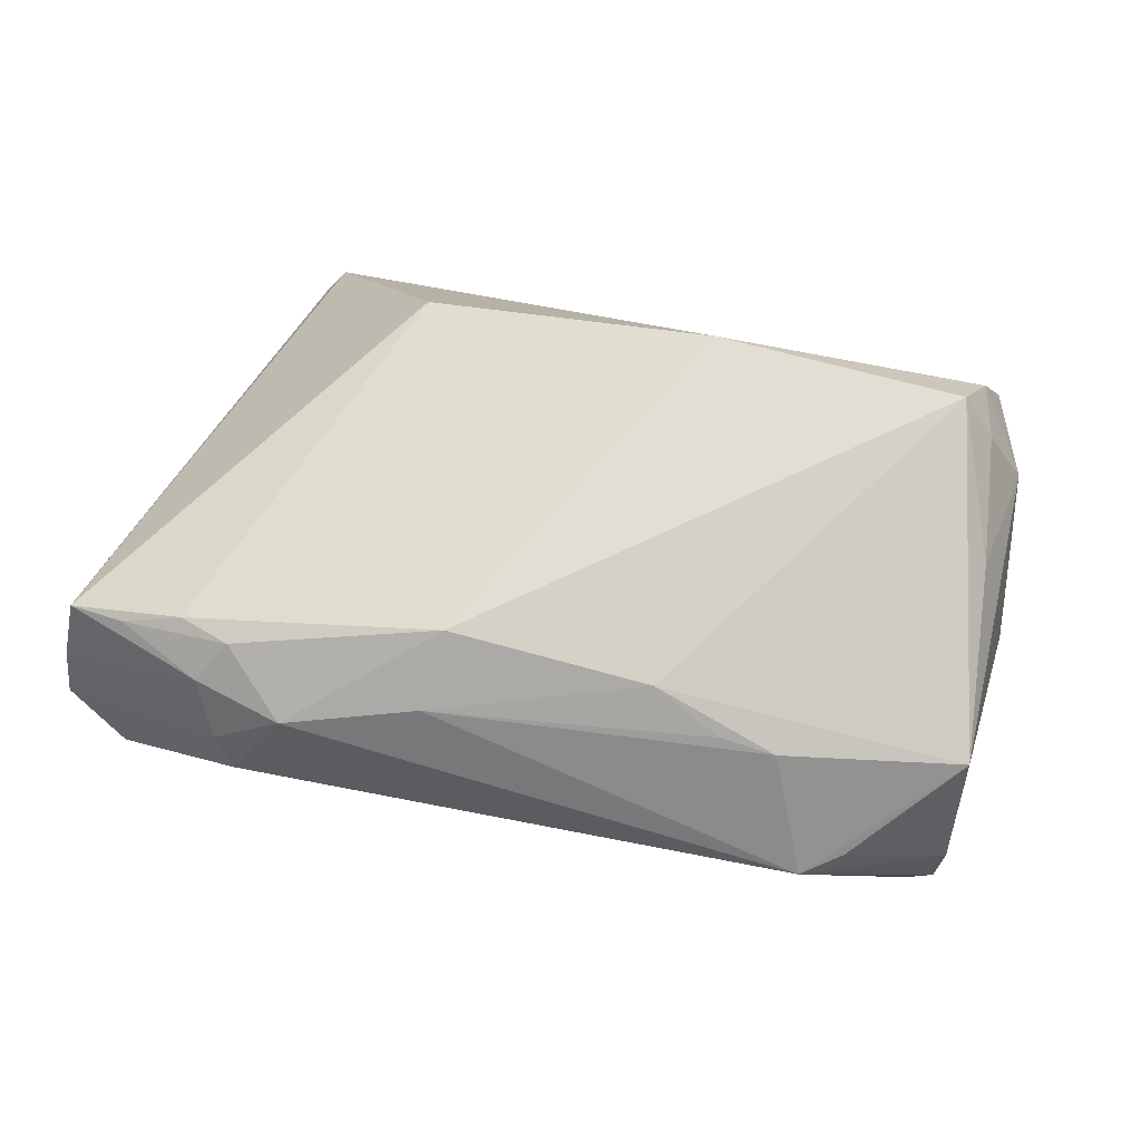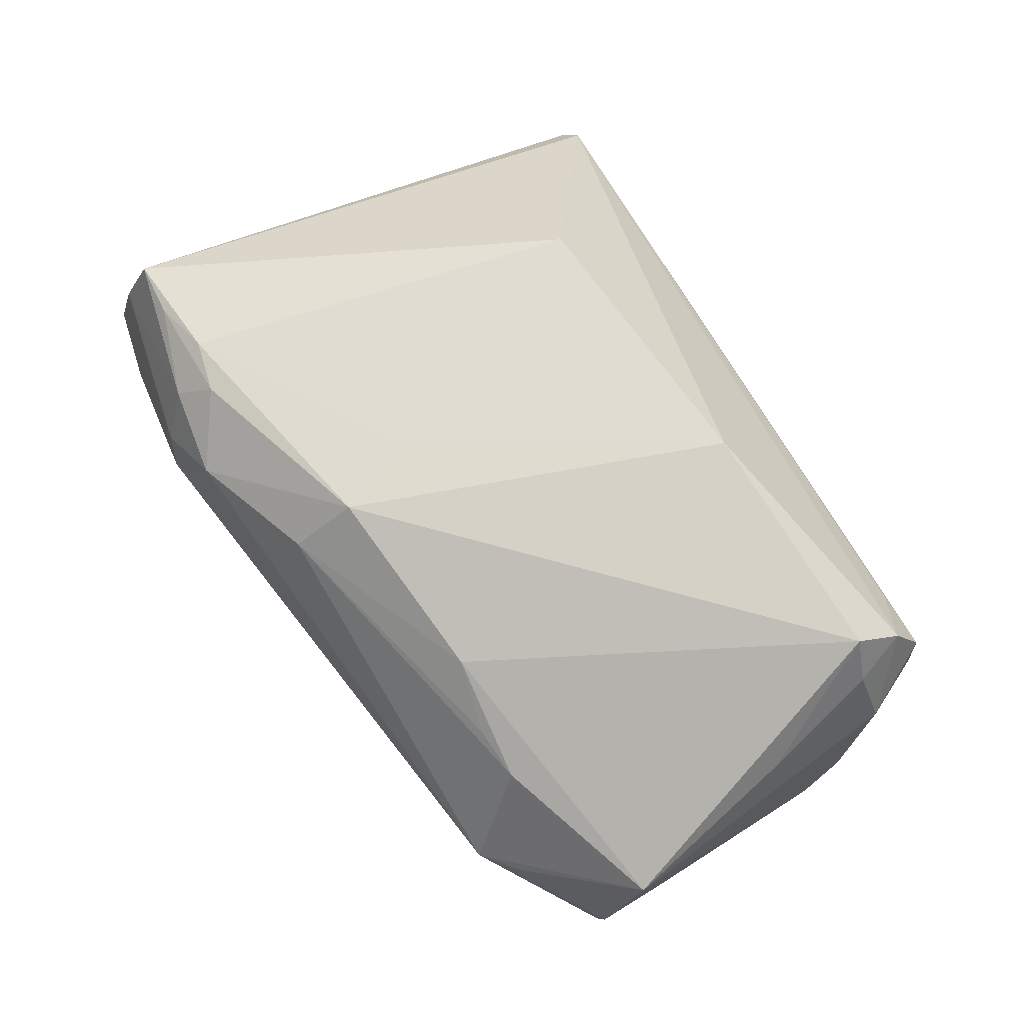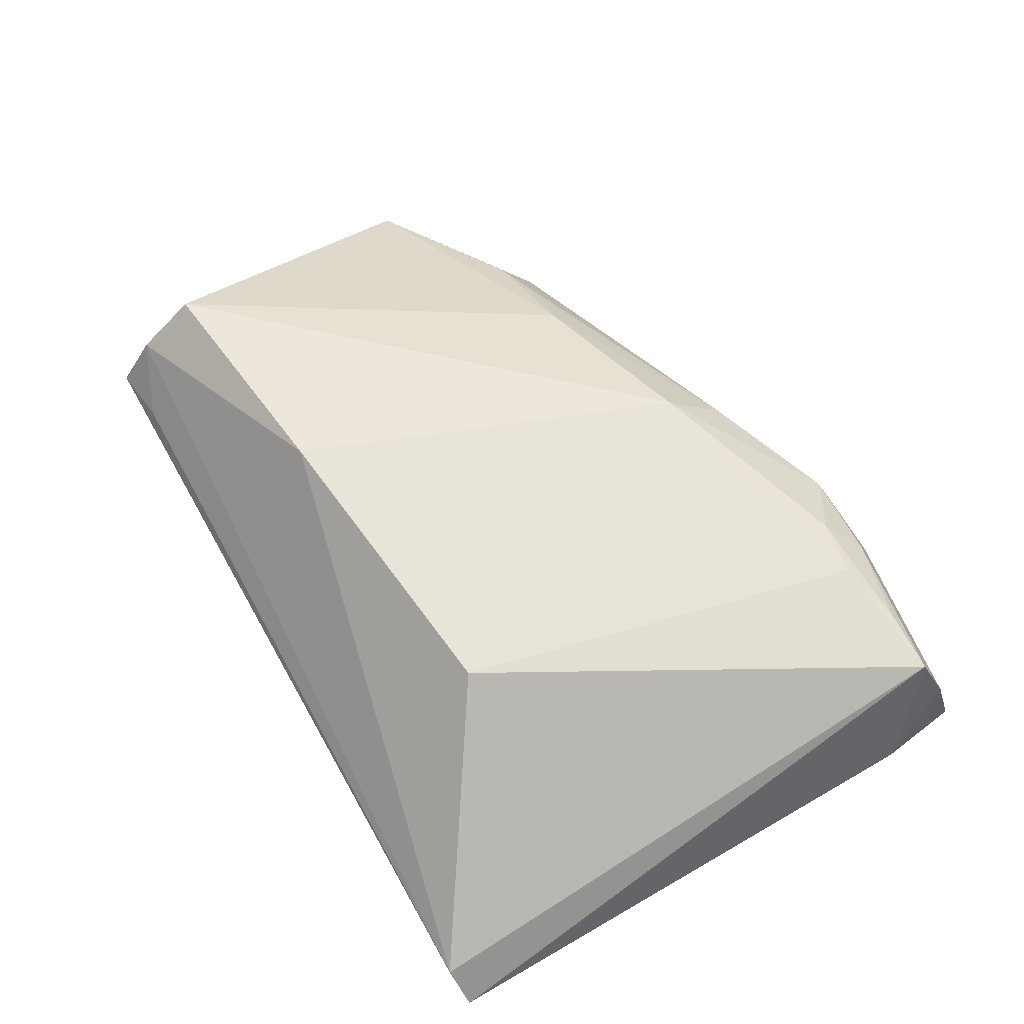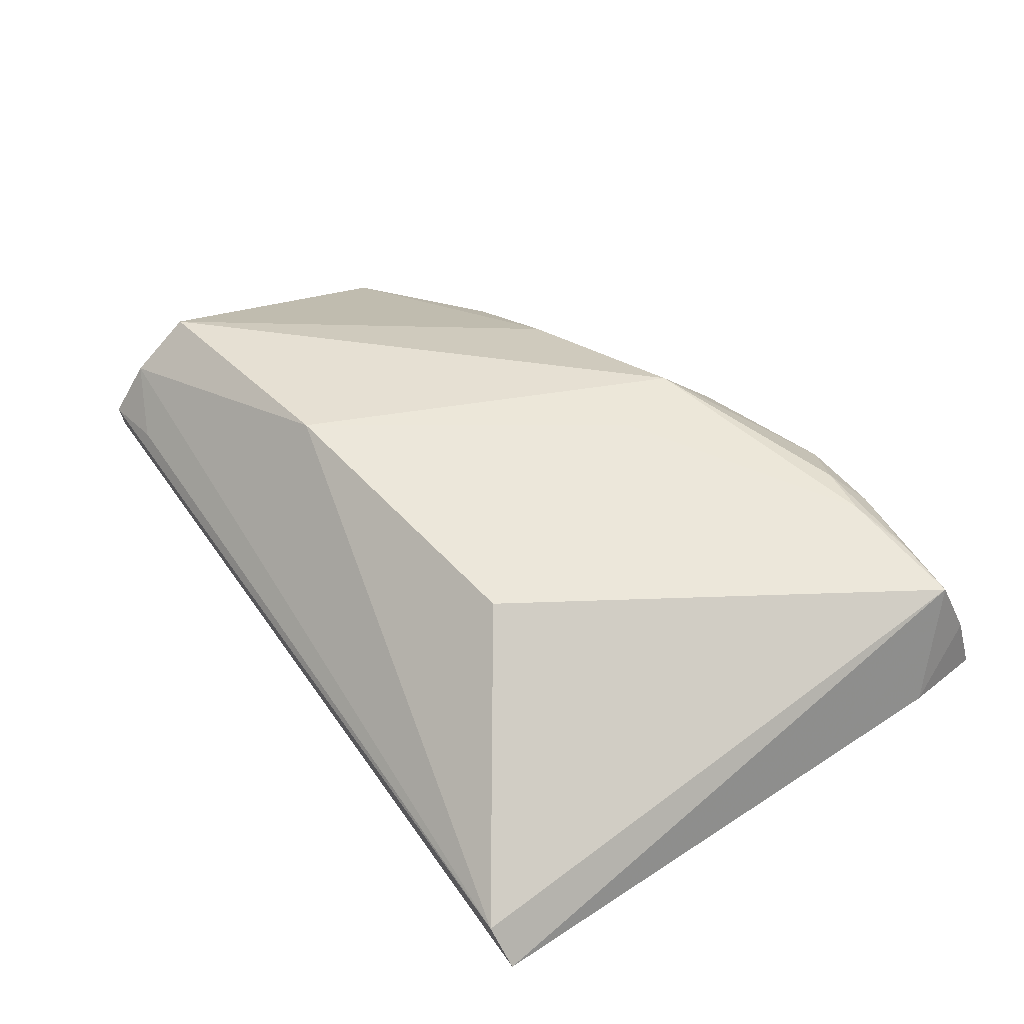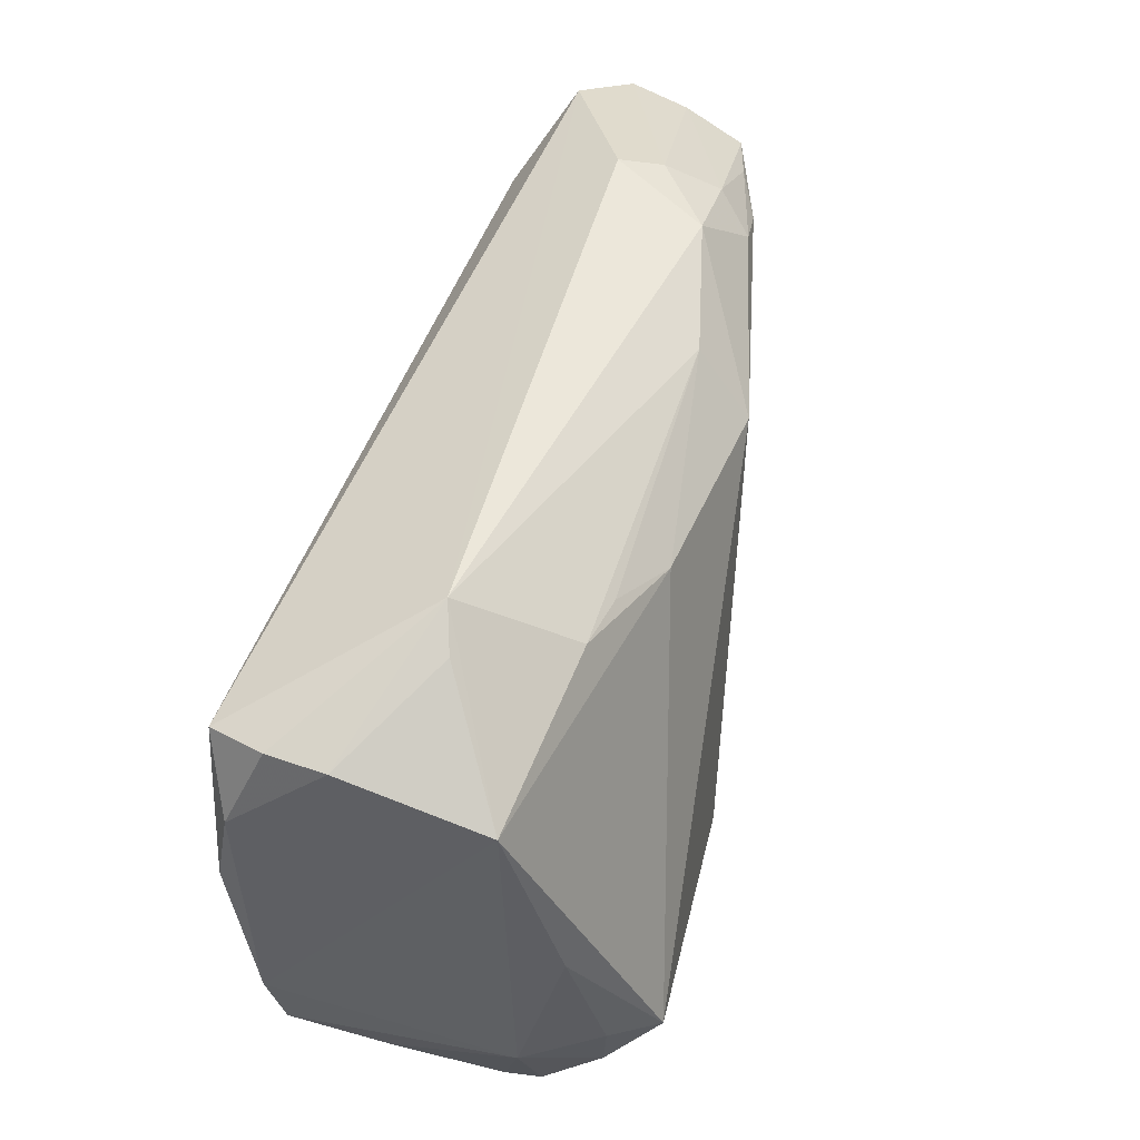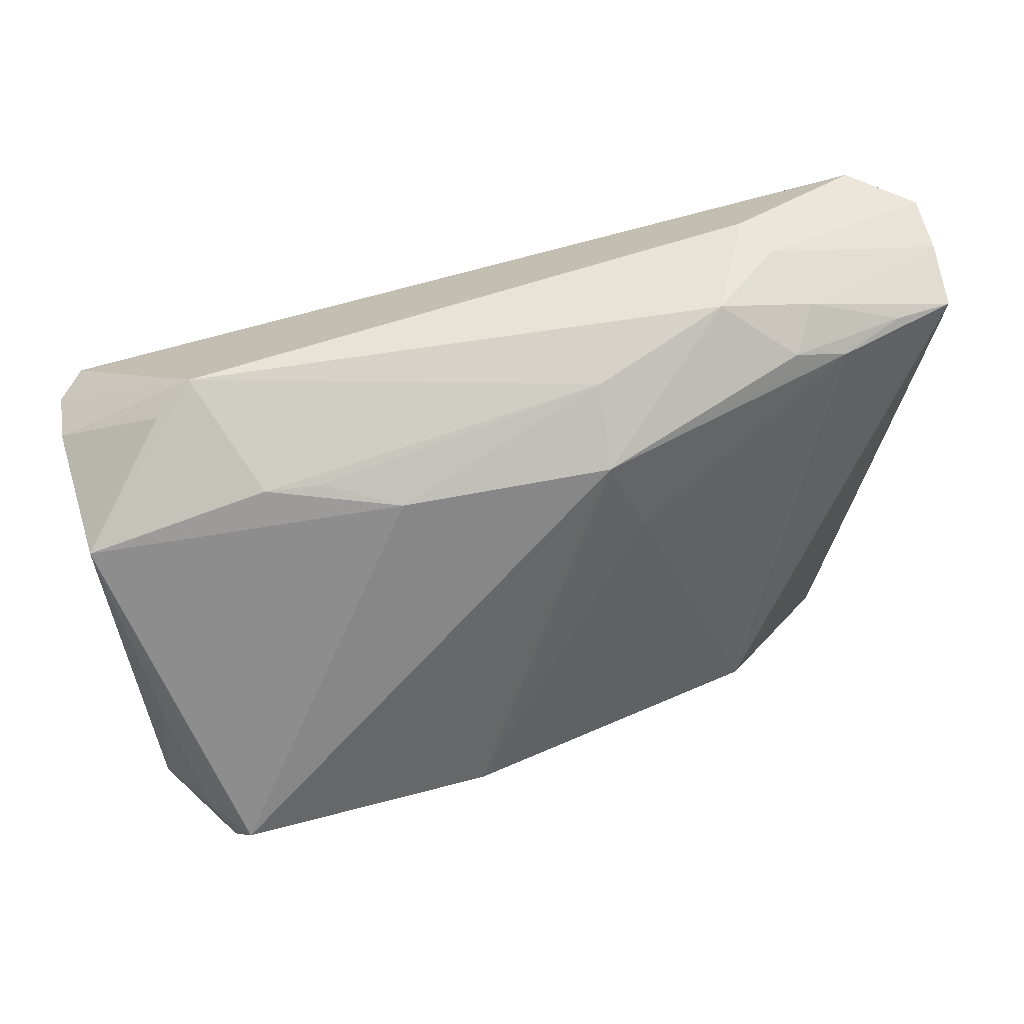
<metadata>
{"format":"obj","ext":"obj","renderer":"f3d","projection":"perspective","resolution":1024,"background":"white","views":[{"elev":66.1,"azim":-158.7,"up":"+Z"},{"elev":79.9,"azim":-118.5,"up":"+Z"},{"elev":50.5,"azim":59.4,"up":"+Z"},{"elev":35.7,"azim":54.5,"up":"+Z"},{"elev":38.5,"azim":-74.0,"up":"+Y"},{"elev":39.2,"azim":-12.6,"up":"+Y"}]}
</metadata>
<code>
v -0.02526 0.02092 0.01527
v -0.04245 -0.03637 0.01193
v -0.04049 -0.03309 0.01864
v 0.05483 0.03178 0.01003
v -0.04769 -0.01085 0.0163
v 0.03816 0.03149 -0.01512
v 0.008569 0.0307 0.01572
v 0.03265 0.03964 0.005391
v 0.04741 0.032 0.012
v -0.05483 0.01859 -0.01229
v 0.04516 0.02681 -0.015
v -0.05357 0.01196 0.01113
v 0.05049 -0.03637 -0.01341
v -0.05217 -0.02329 -0.0141
v 0.03013 0.04094 0.0003484
v -0.04896 -0.02832 -0.003588
v 0.01343 0.01249 0.02042
v 0.03313 0.03127 0.01583
v -0.0388 -0.02698 0.02504
v -0.05522 0.01789 -0.005458
v -0.04408 -0.03496 0.008067
v 0.04794 -0.0279 -0.01924
v -0.03903 0.02902 0.001775
v -0.007727 -0.02491 0.02335
v 0.05329 -0.03516 -0.01835
v -0.052 0.0179 -0.01924
v -0.04323 -0.02592 0.01968
v 0.05675 0.02765 -0.00488
v 0.03591 0.03562 0.01173
v 0.04946 0.03632 -0.01003
v -0.03206 0.02017 0.0141
v 0.0473 0.04008 -0.009335
v -0.04339 0.02515 0.00328
v 0.03993 0.02989 0.015
v 0.02435 0.03711 0.01203
v 0.02918 -0.02085 0.01539
v 0.04052 0.02914 -0.01549
v 0.008573 0.02246 0.02179
v 0.05523 0.03552 0.002675
v 0.05522 0.03789 -0.00435
v -0.03458 -0.03581 0.01162
v -0.01617 0.01903 0.01895
v -0.0535 -0.01736 -0.01586
v -0.0553 0.008348 -0.0171
v -0.05371 -0.001029 -0.01924
v -0.04809 -0.02693 0.01092
f 13 36 24
f 13 2 25
f 25 4 13
f 13 4 36
f 17 38 24
f 24 36 17
f 25 2 21
f 24 38 19
f 26 37 22
f 22 11 25
f 37 11 22
f 32 11 37
f 26 23 32
f 44 43 20
f 5 19 12
f 20 43 12
f 28 4 25
f 2 13 41
f 36 4 34
f 34 17 36
f 38 17 34
f 46 21 2
f 16 21 46
f 5 12 46
f 46 12 43
f 30 32 40
f 11 32 30
f 40 28 30
f 25 11 30
f 30 28 25
f 6 37 26
f 26 32 6
f 6 32 37
f 10 44 20
f 26 44 10
f 20 23 10
f 10 23 26
f 33 23 20
f 20 12 33
f 33 12 23
f 23 12 31
f 39 29 4
f 39 28 40
f 4 28 39
f 4 29 9
f 9 34 4
f 3 46 2
f 2 41 3
f 24 19 3
f 3 13 24
f 3 41 13
f 16 46 14
f 14 46 43
f 14 43 25
f 25 21 14
f 14 21 16
f 43 44 45
f 25 43 45
f 45 22 25
f 45 44 26
f 26 22 45
f 42 19 38
f 42 12 19
f 42 31 12
f 38 35 7
f 7 42 38
f 23 31 7
f 7 35 23
f 29 35 18
f 18 9 29
f 34 9 18
f 38 34 18
f 18 35 38
f 15 32 23
f 23 35 15
f 27 3 19
f 46 3 27
f 27 19 5
f 5 46 27
f 31 42 1
f 1 7 31
f 42 7 1
f 8 35 29
f 8 15 35
f 29 39 8
f 8 39 40
f 40 32 8
f 32 15 8

</code>
